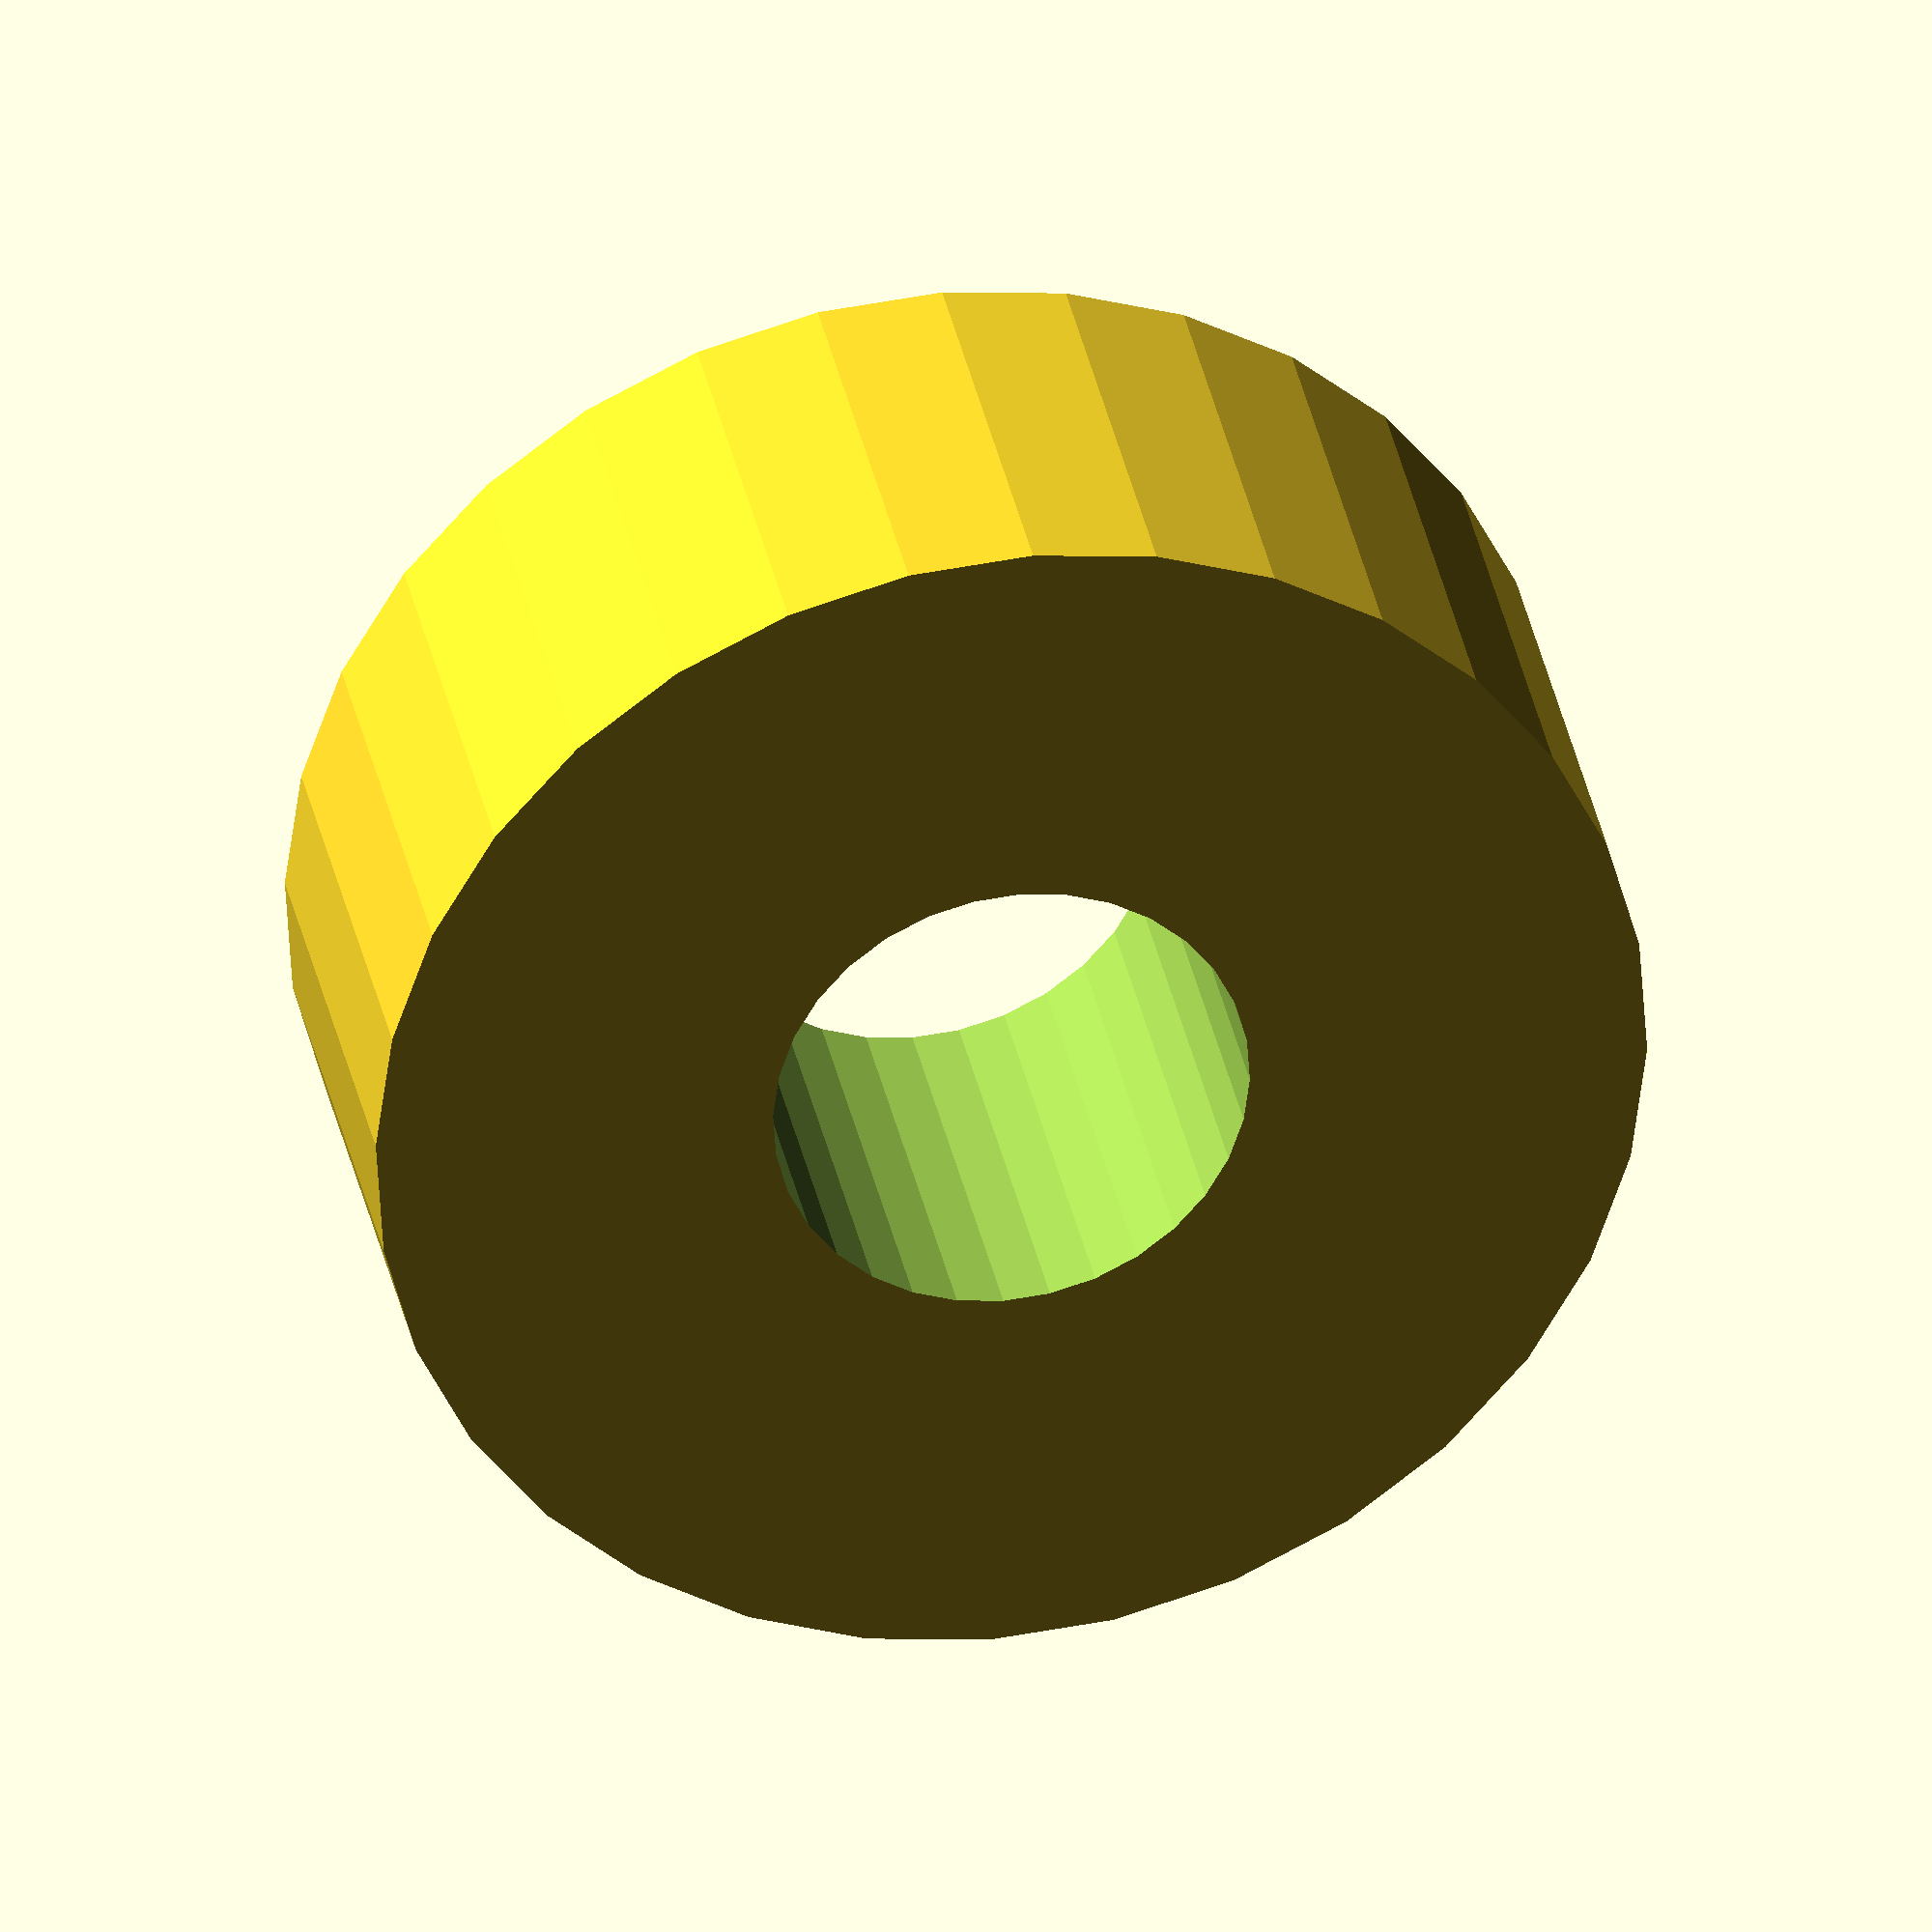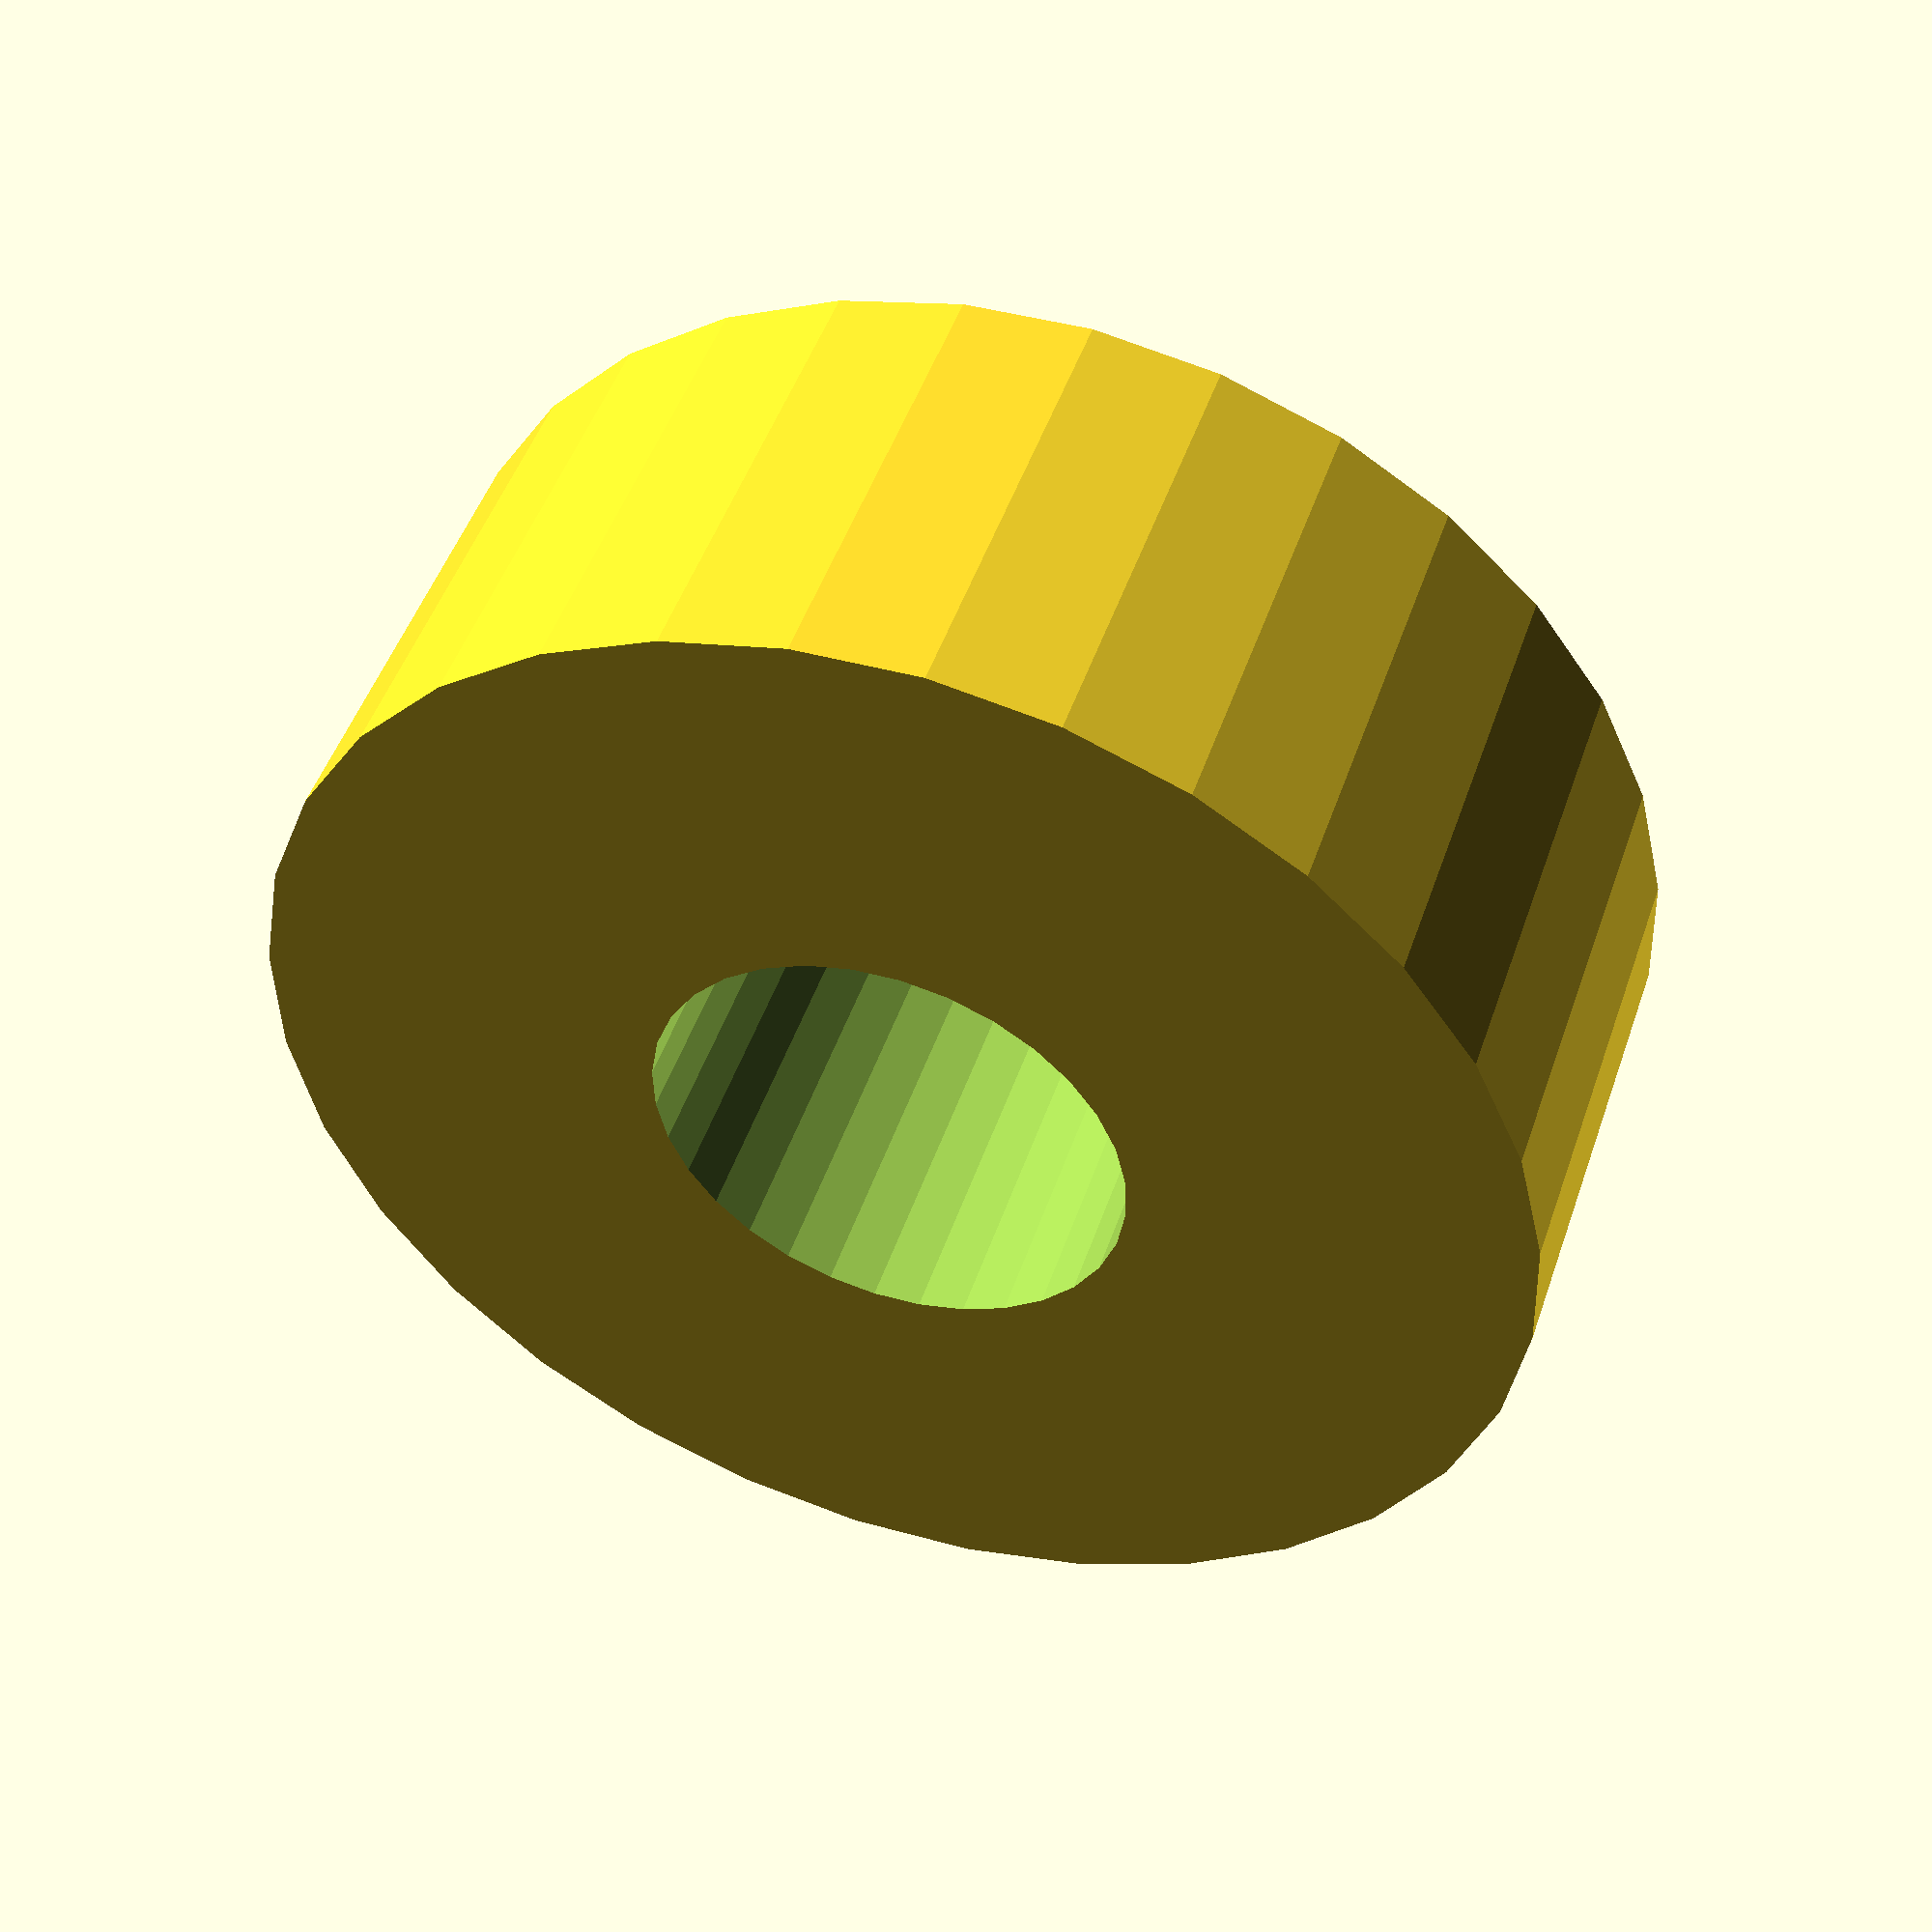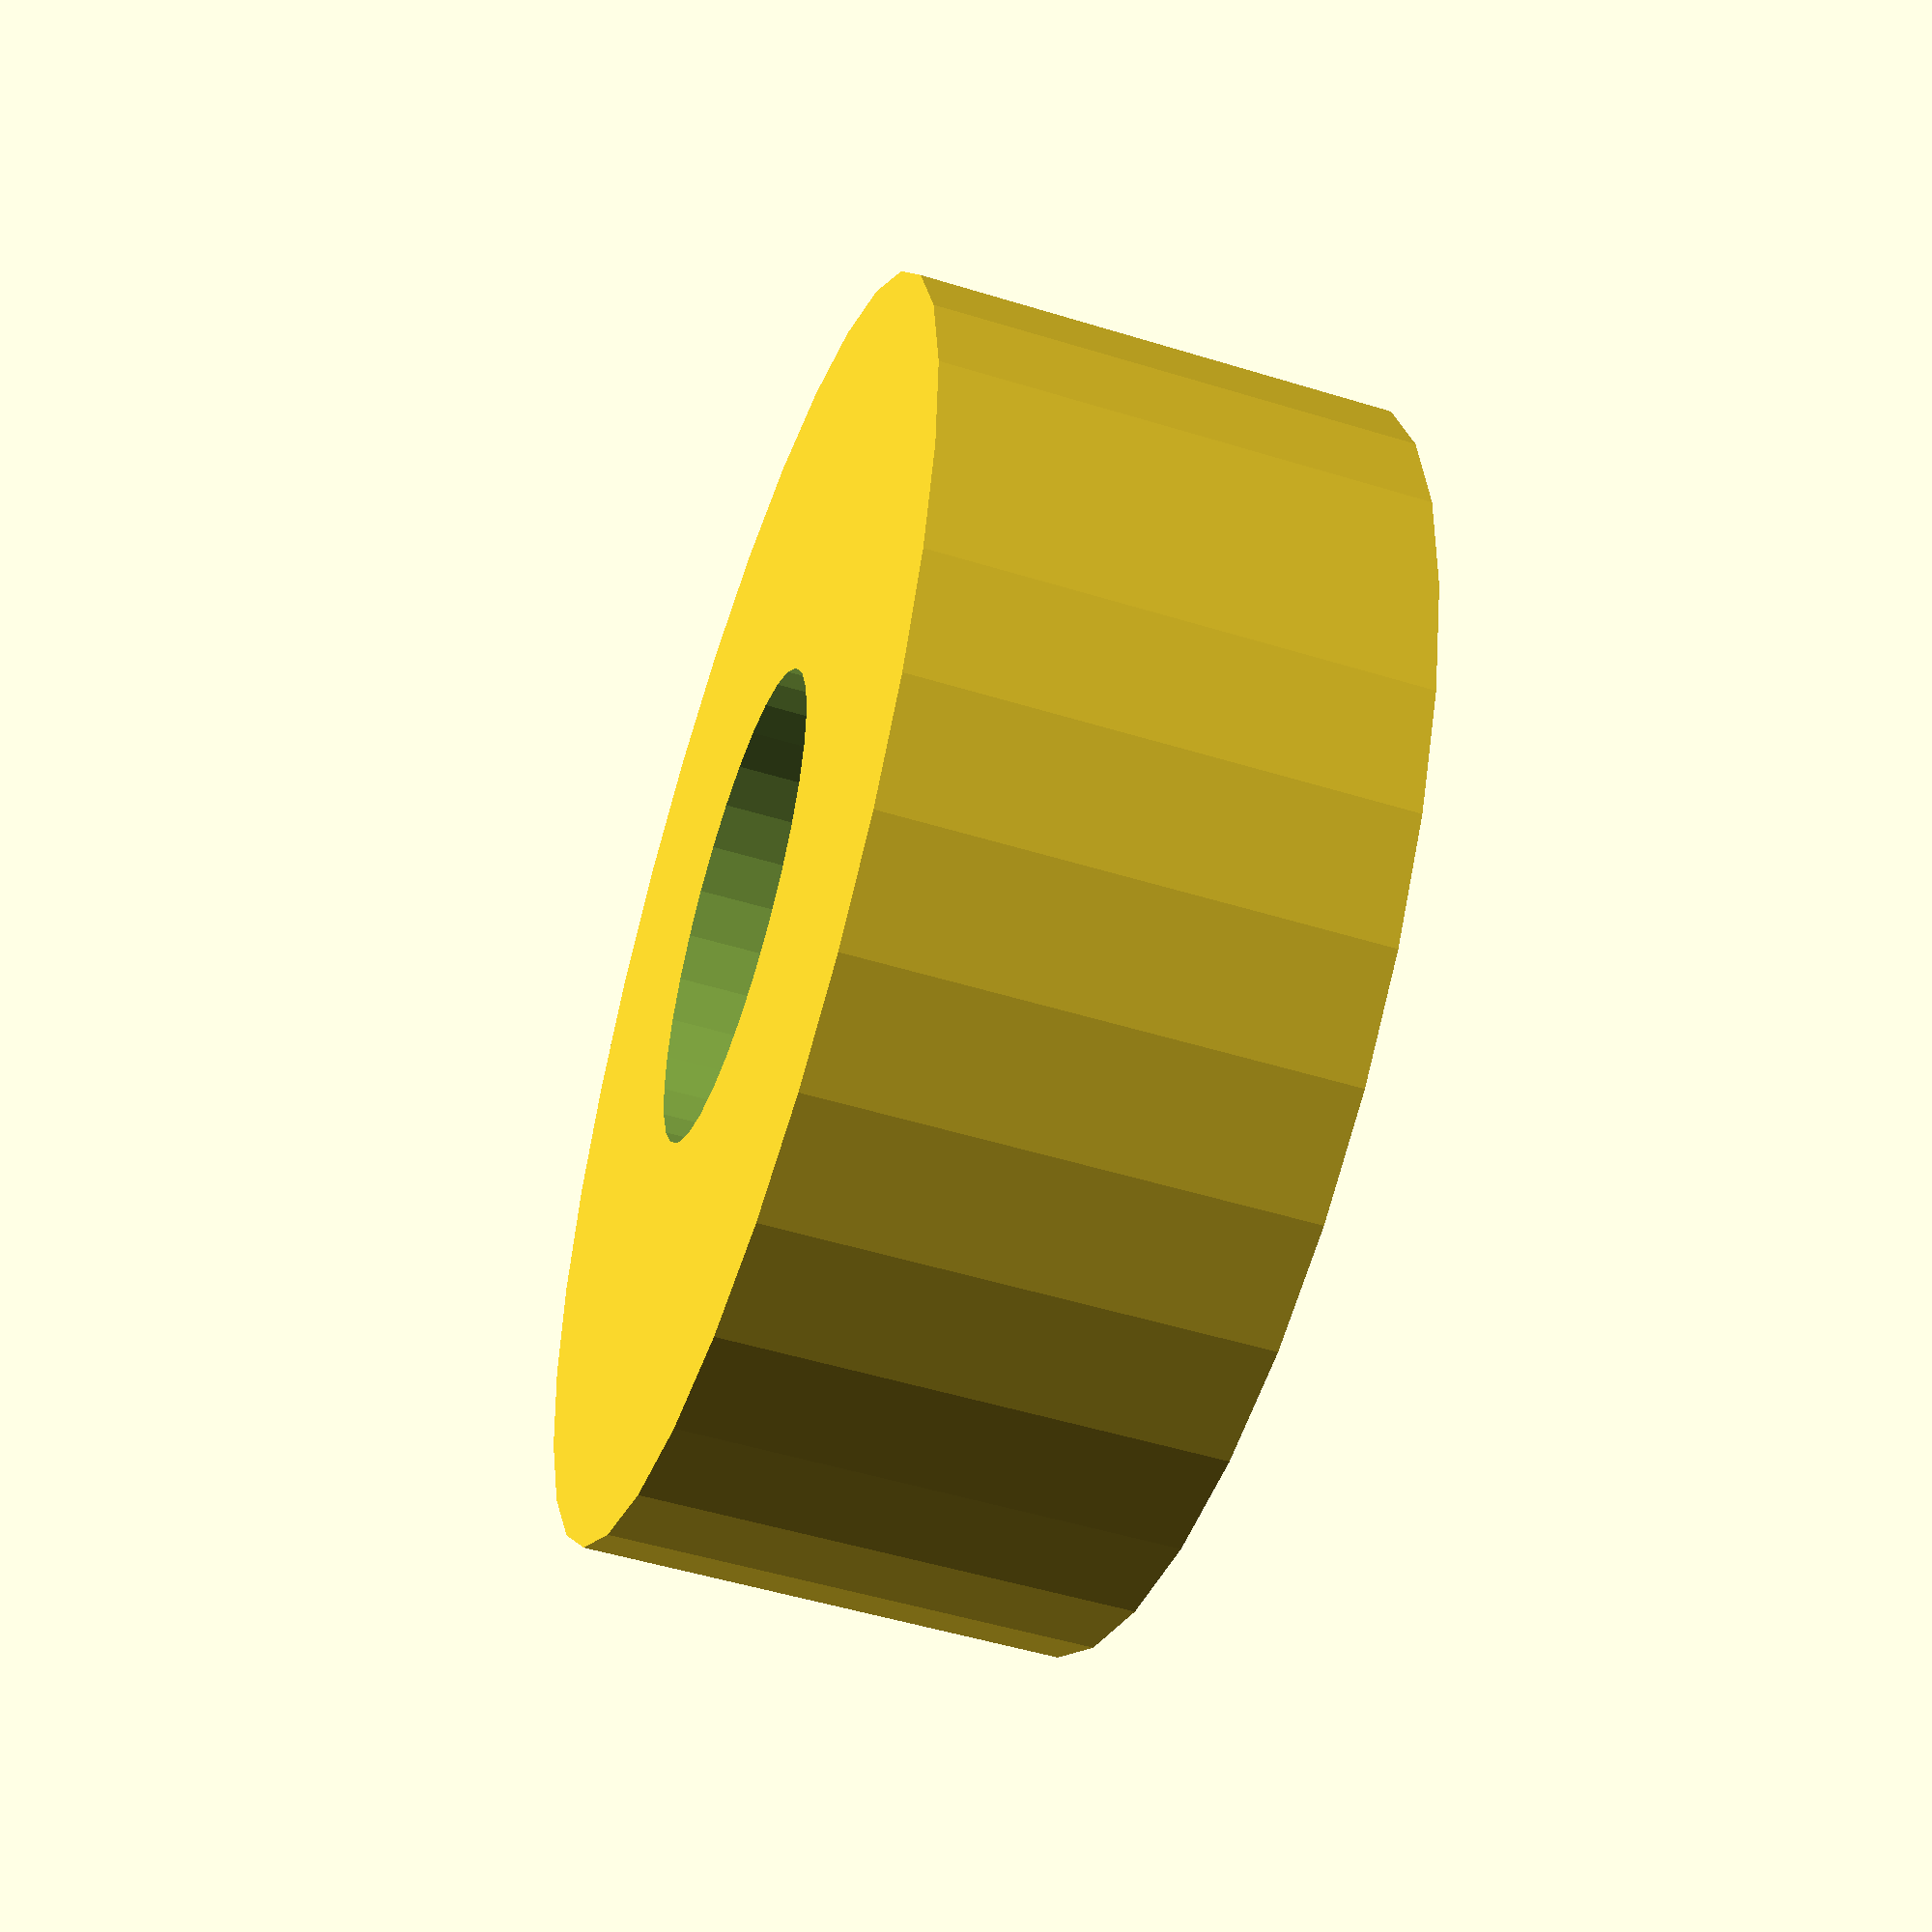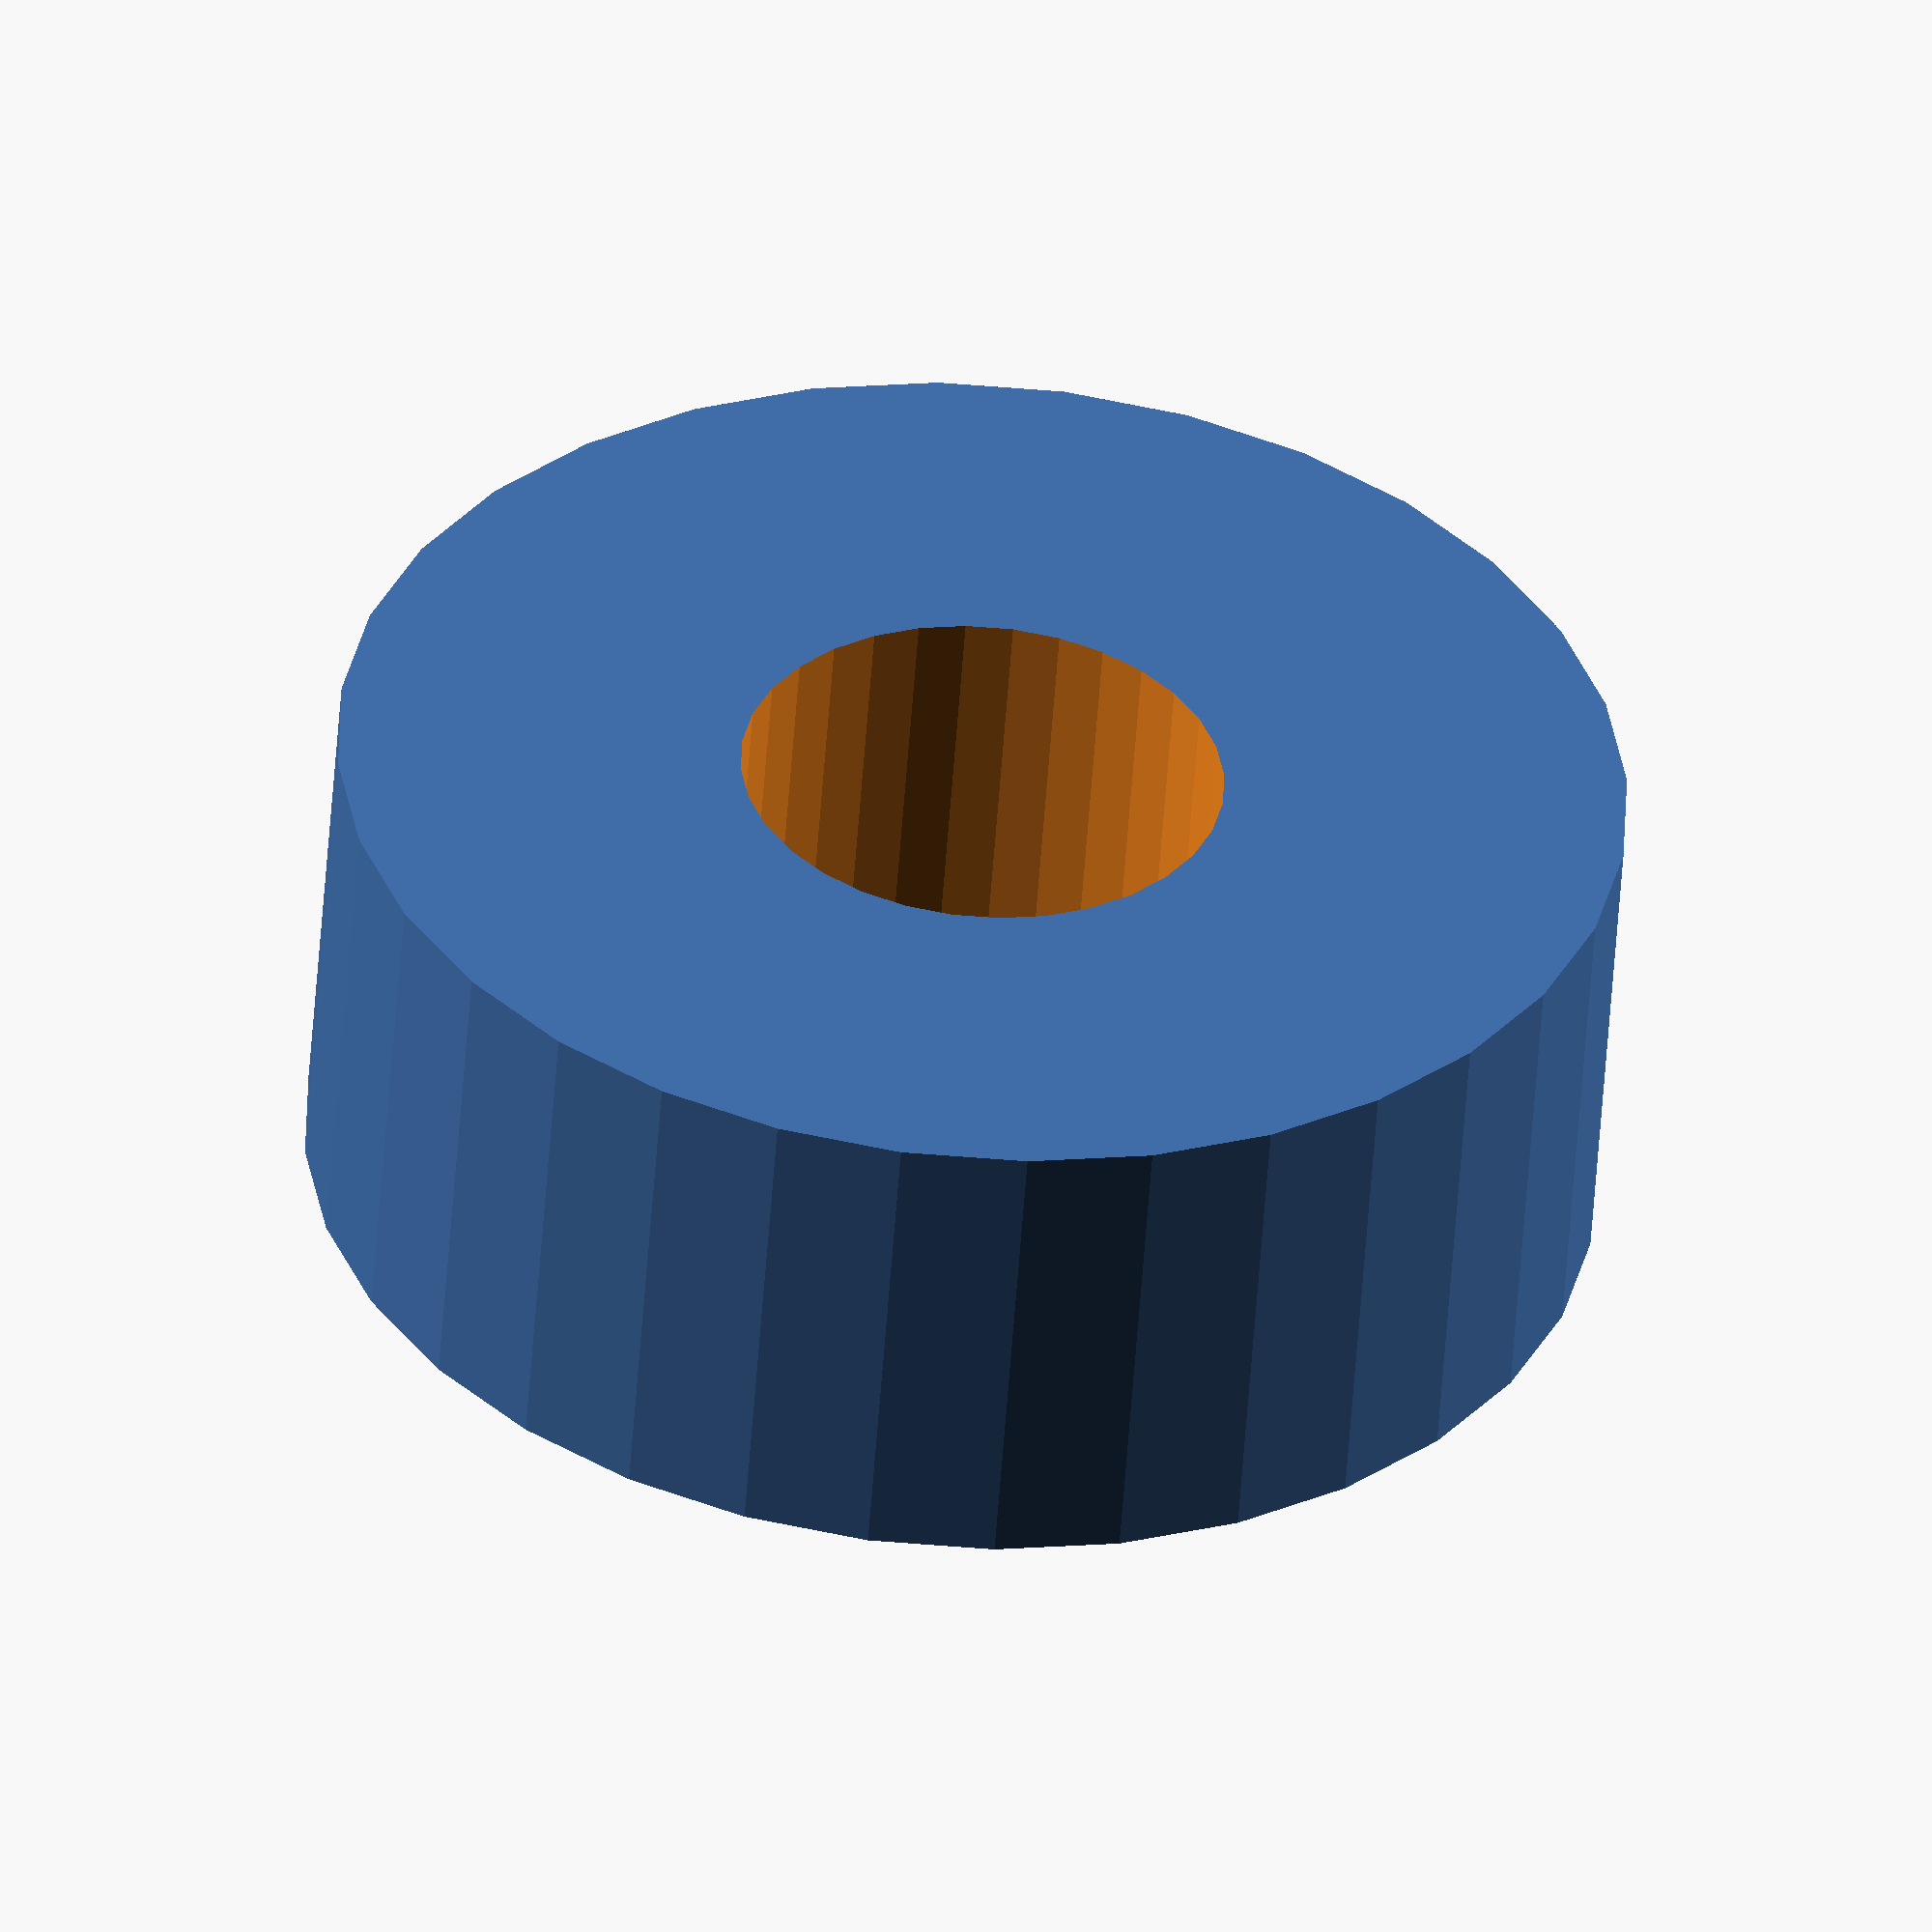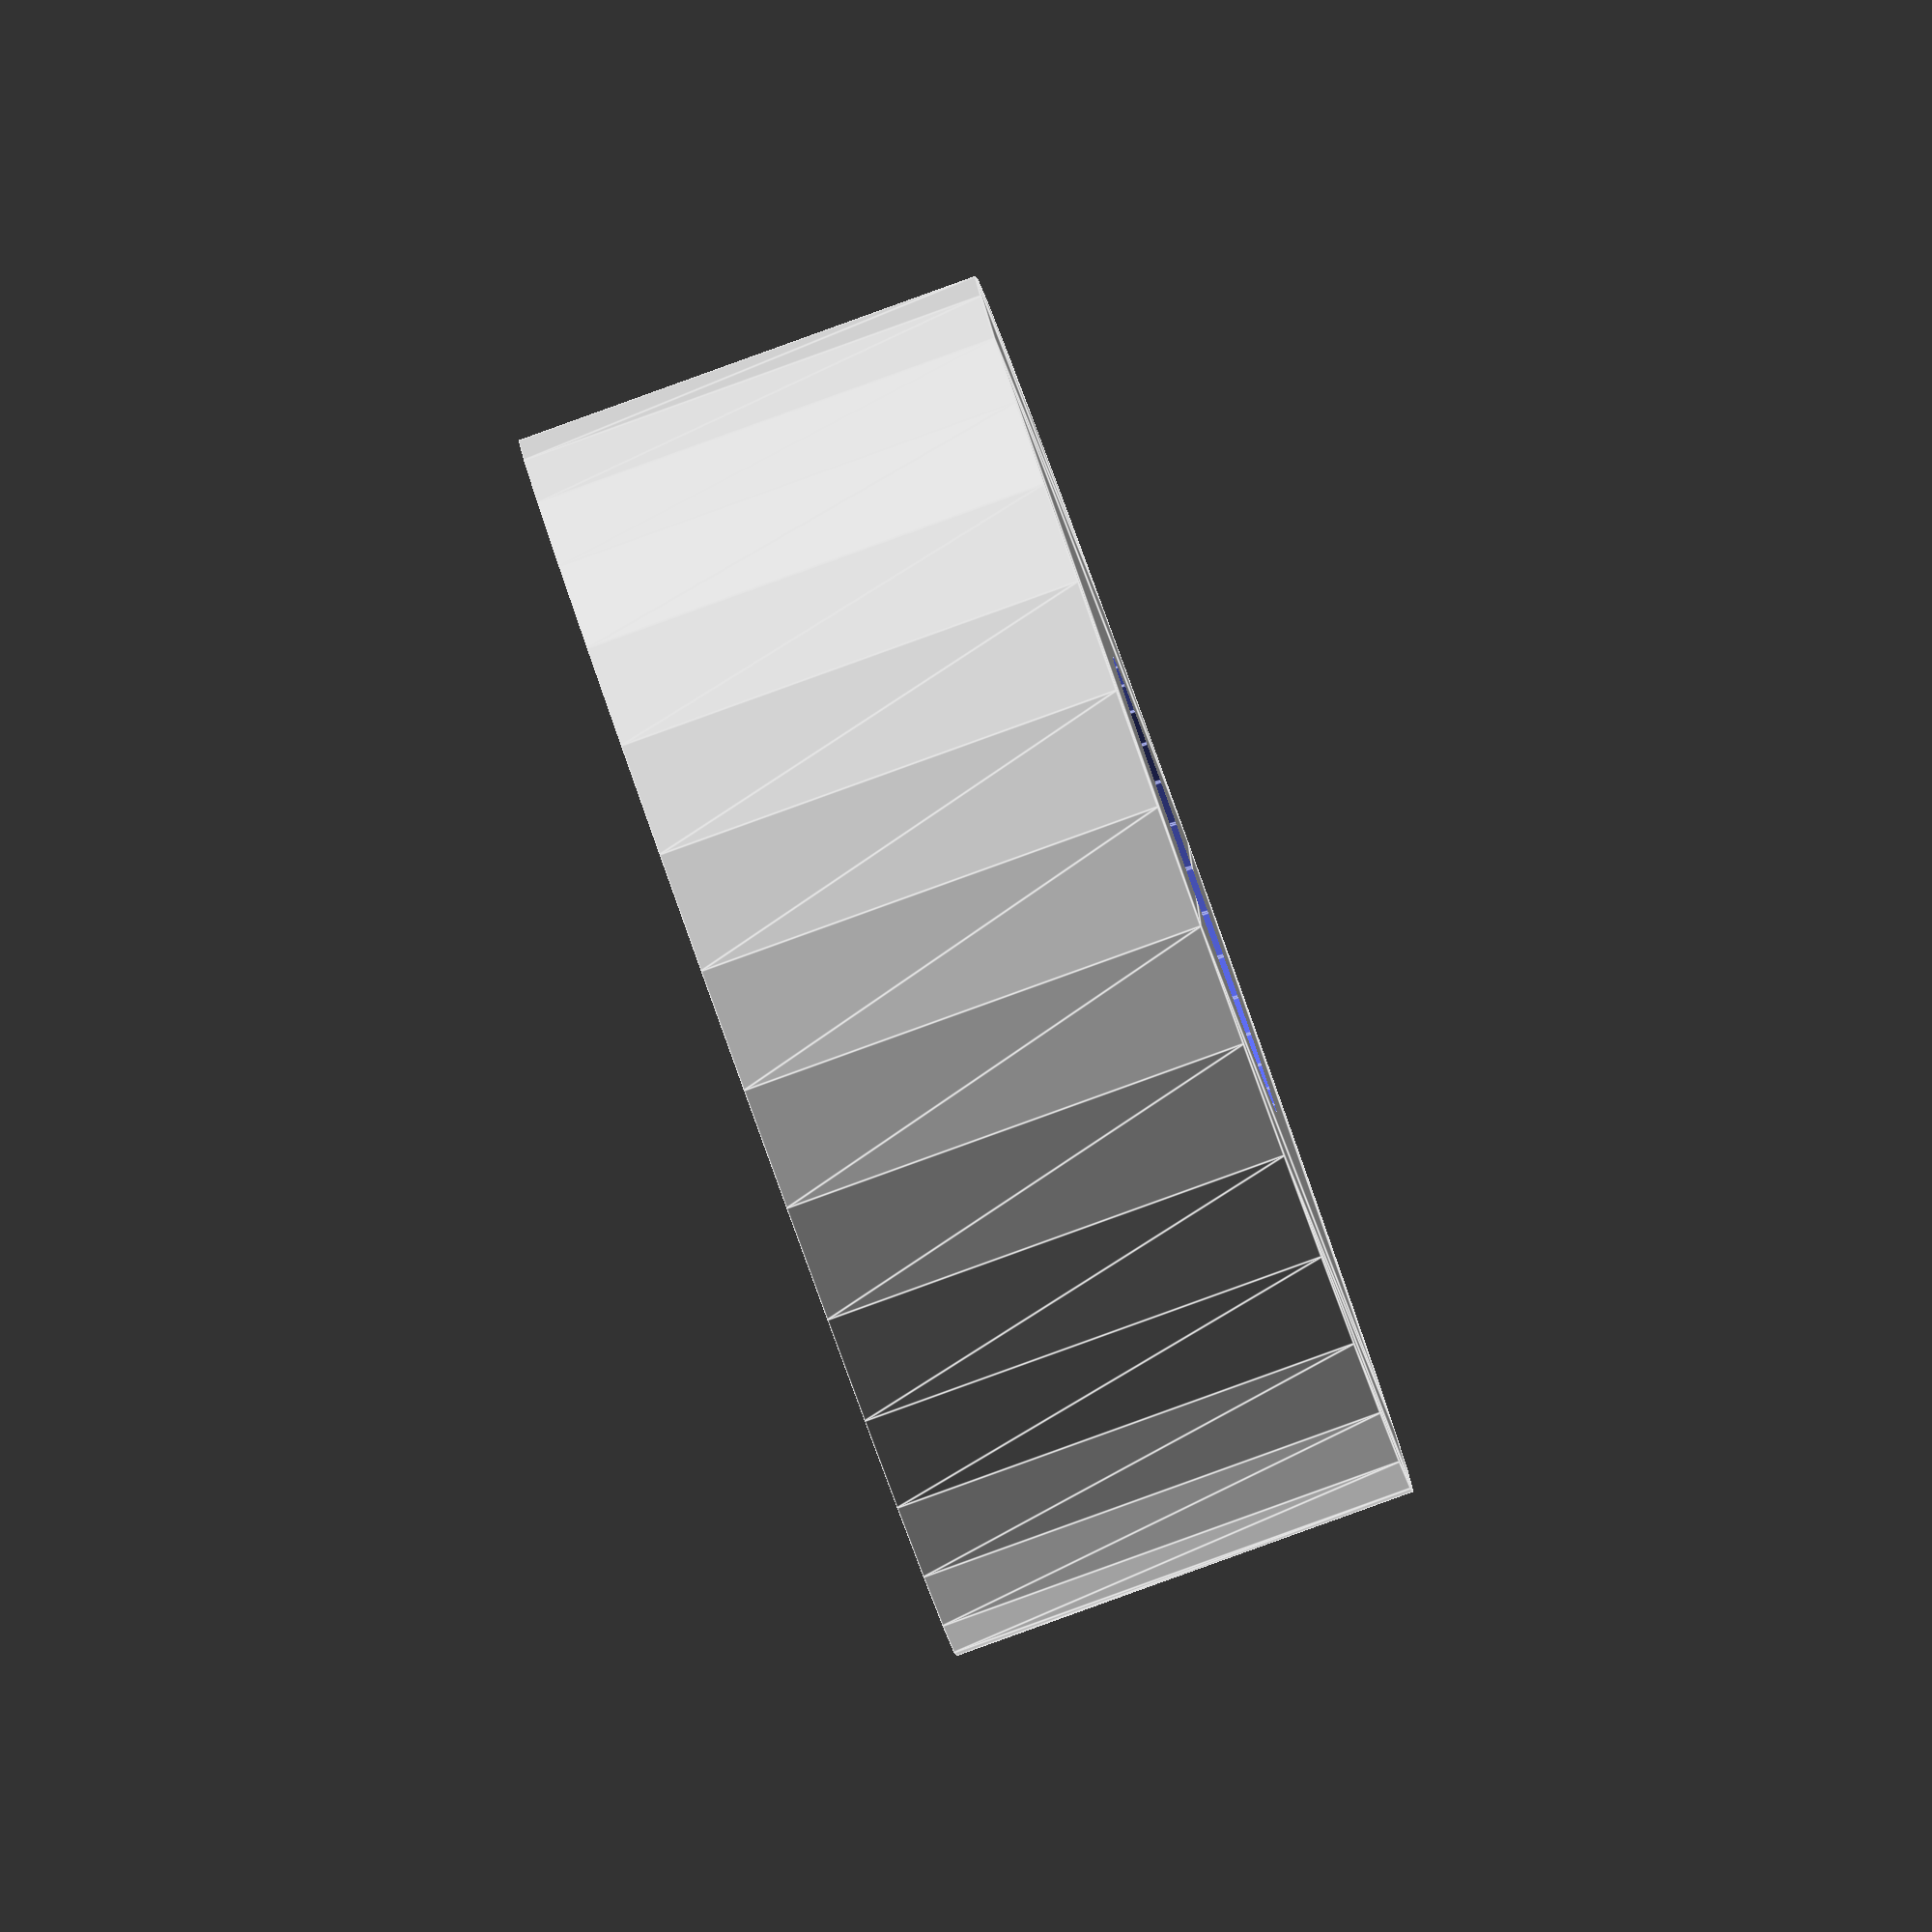
<openscad>

// Module names are of the form poly_<inkscape-path-id>().  As a result,
// you can associate a polygon in this OpenSCAD program with the corresponding
// SVG element in the Inkscape document by looking for the XML element with
// the attribute id="inkscape-path-id".

// fudge value is used to ensure that subtracted solids are a tad taller
// in the z dimension than the polygon being subtracted from.  This helps
// keep the resulting .stl file manifold.
fudge = 0.1;

$fn = 32;

module poly_path1813(h)
{
    difference()
    {
       linear_extrude(height=h)
         circle(d = 8);
       translate([0, 0, -fudge])
         linear_extrude(height=h+2*fudge)
         circle(d = 3);
    }
}

module inkscape(h)
{

poly_path1813(h);
}

inkscape(3);

</openscad>
<views>
elev=326.5 azim=170.7 roll=349.2 proj=o view=wireframe
elev=131.9 azim=15.1 roll=161.6 proj=p view=solid
elev=231.2 azim=58.4 roll=288.5 proj=p view=wireframe
elev=53.2 azim=319.0 roll=176.1 proj=o view=wireframe
elev=87.8 azim=212.1 roll=289.8 proj=o view=edges
</views>
